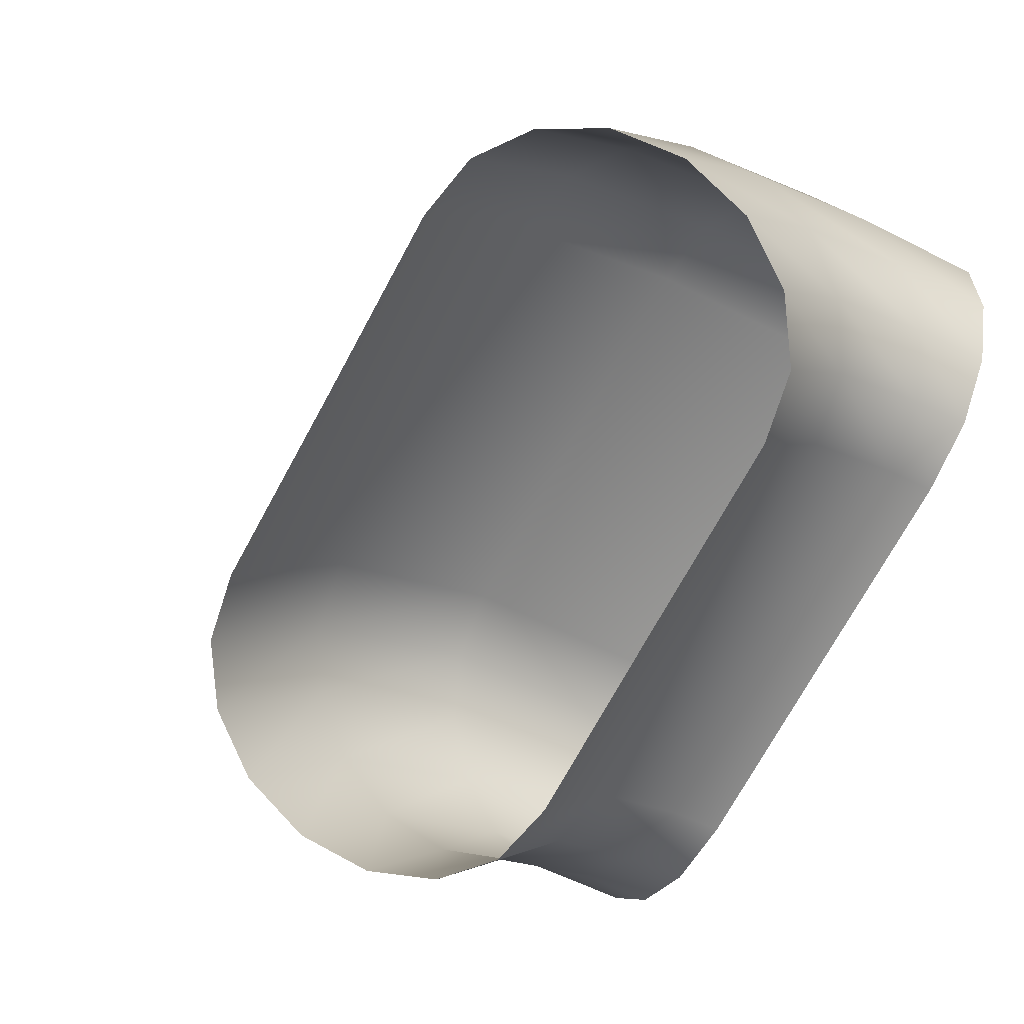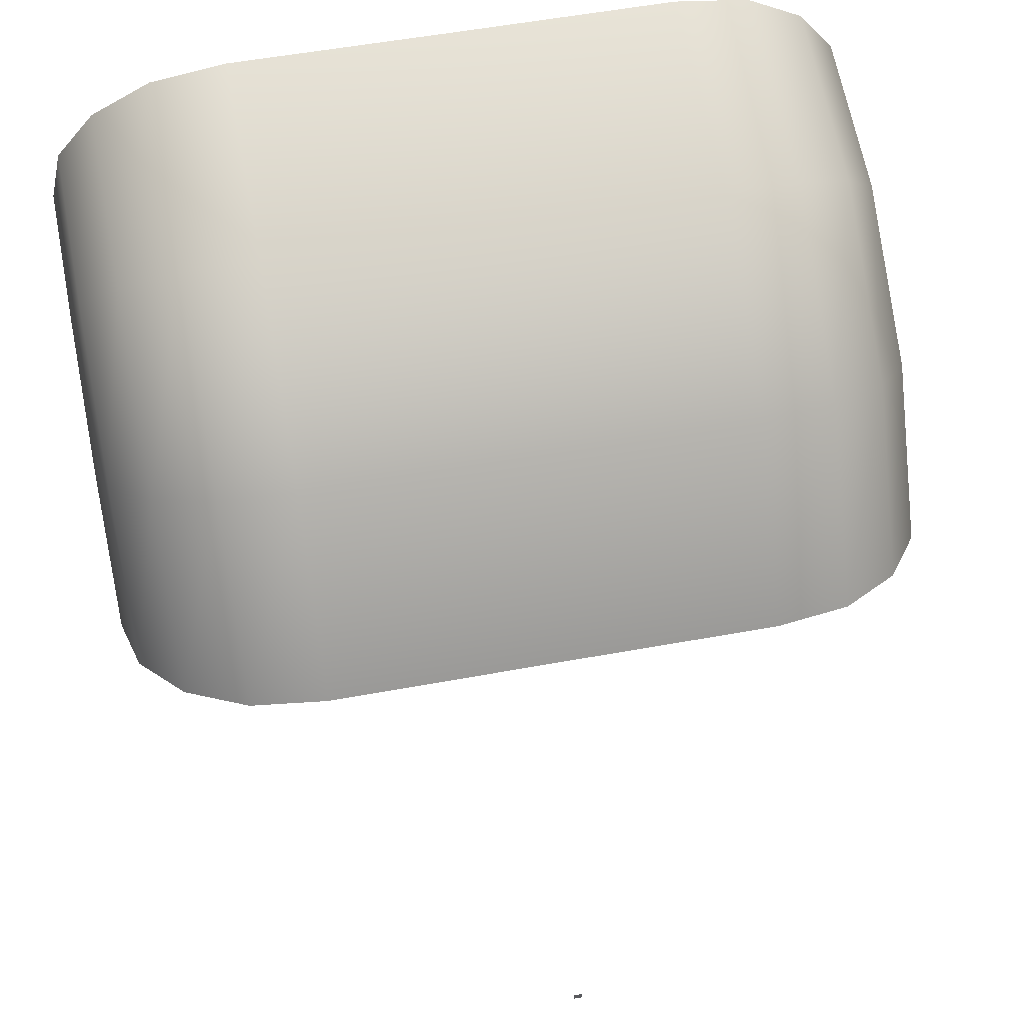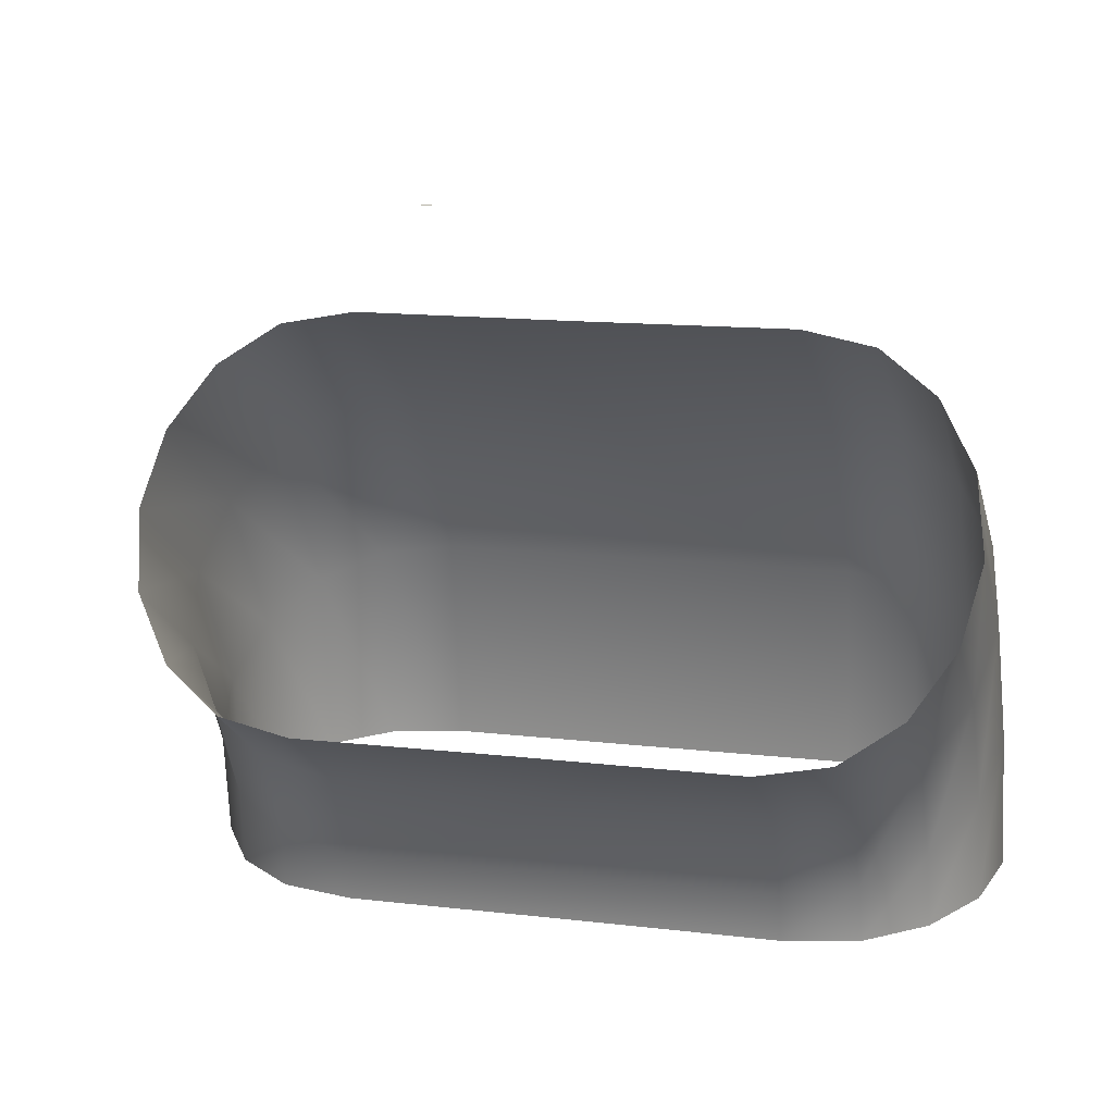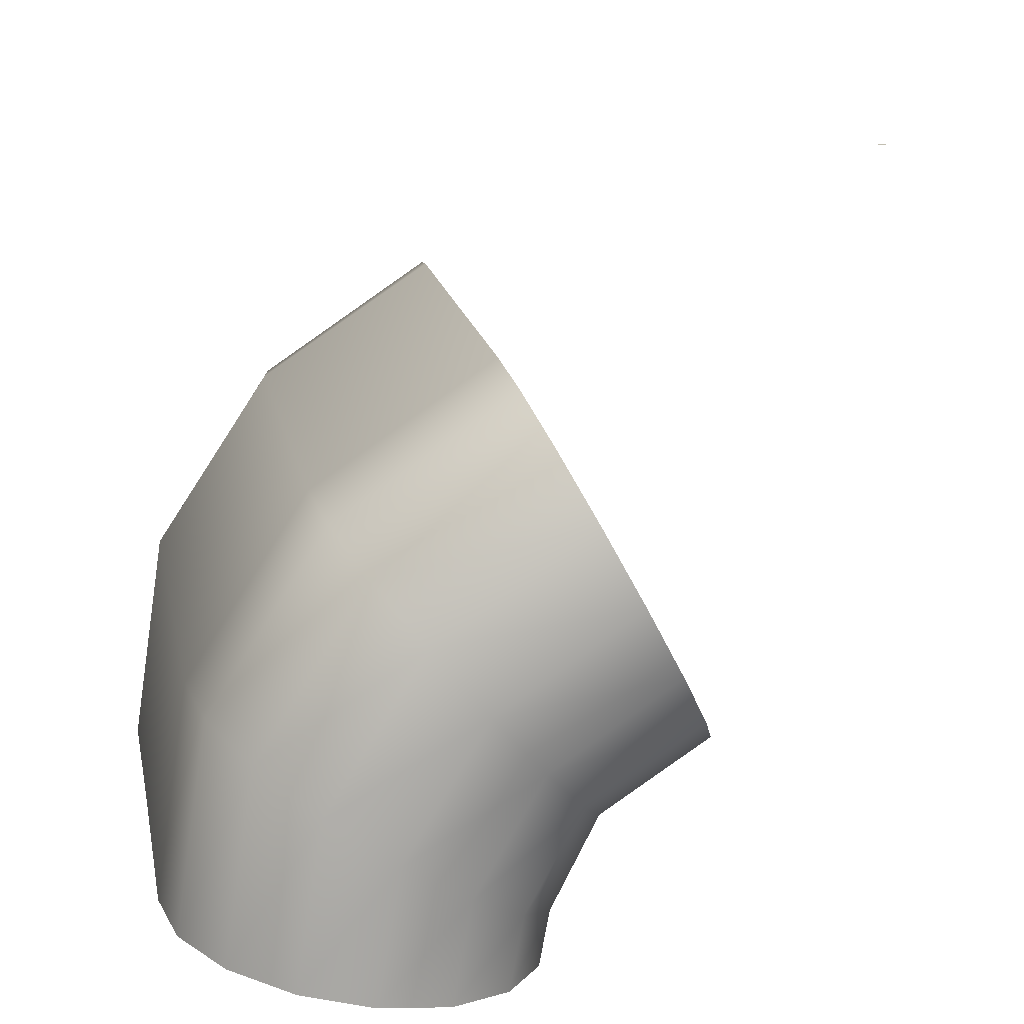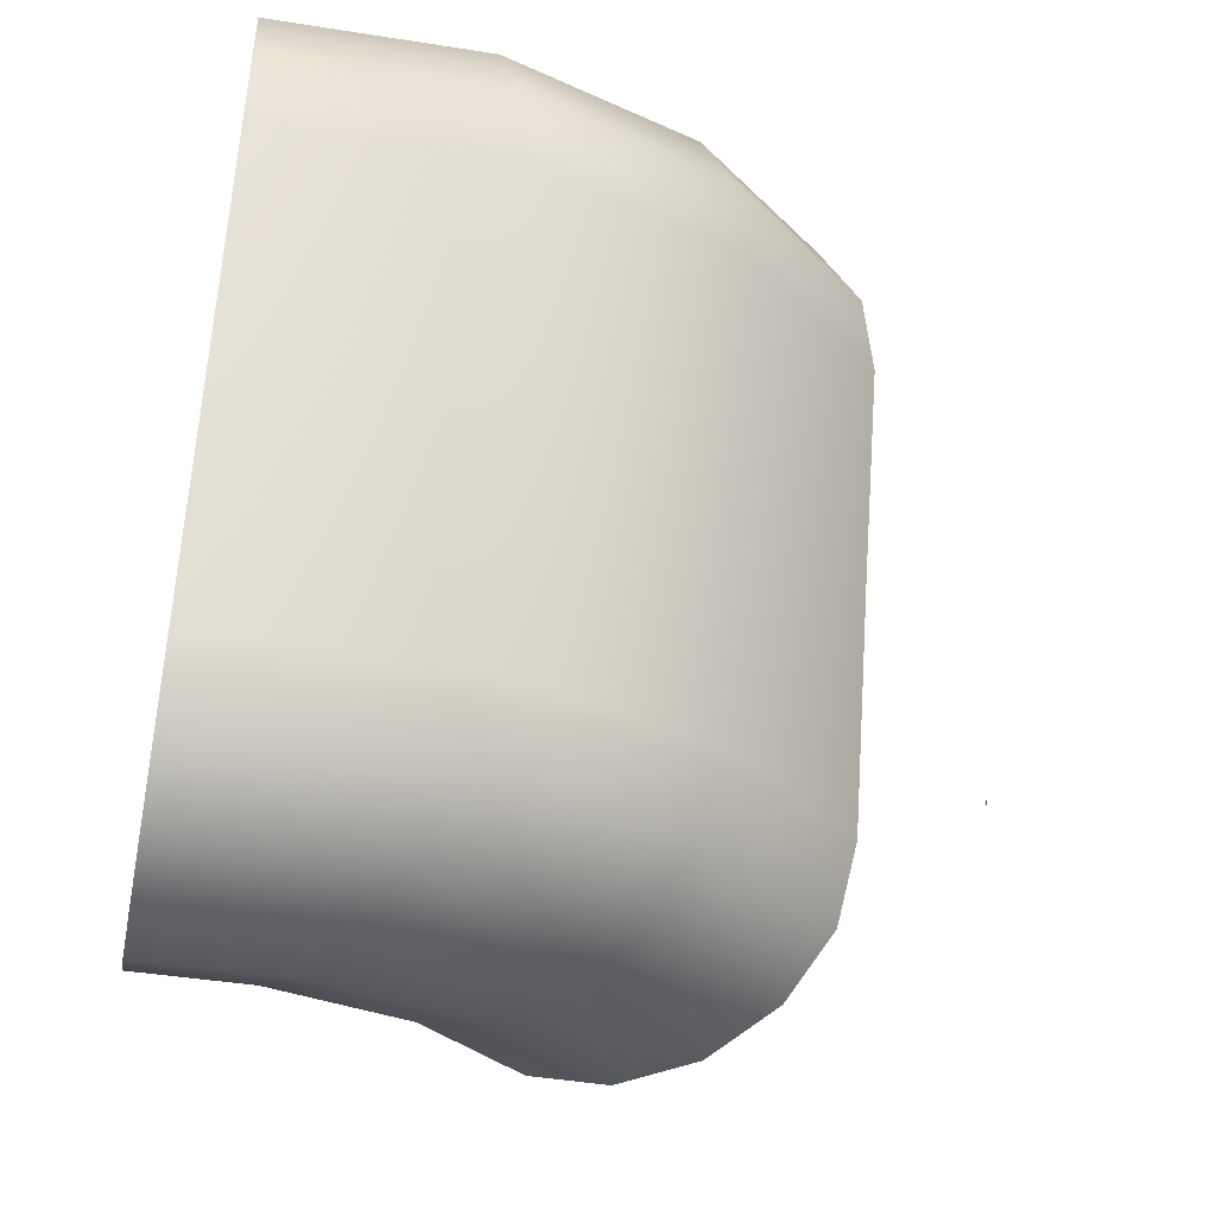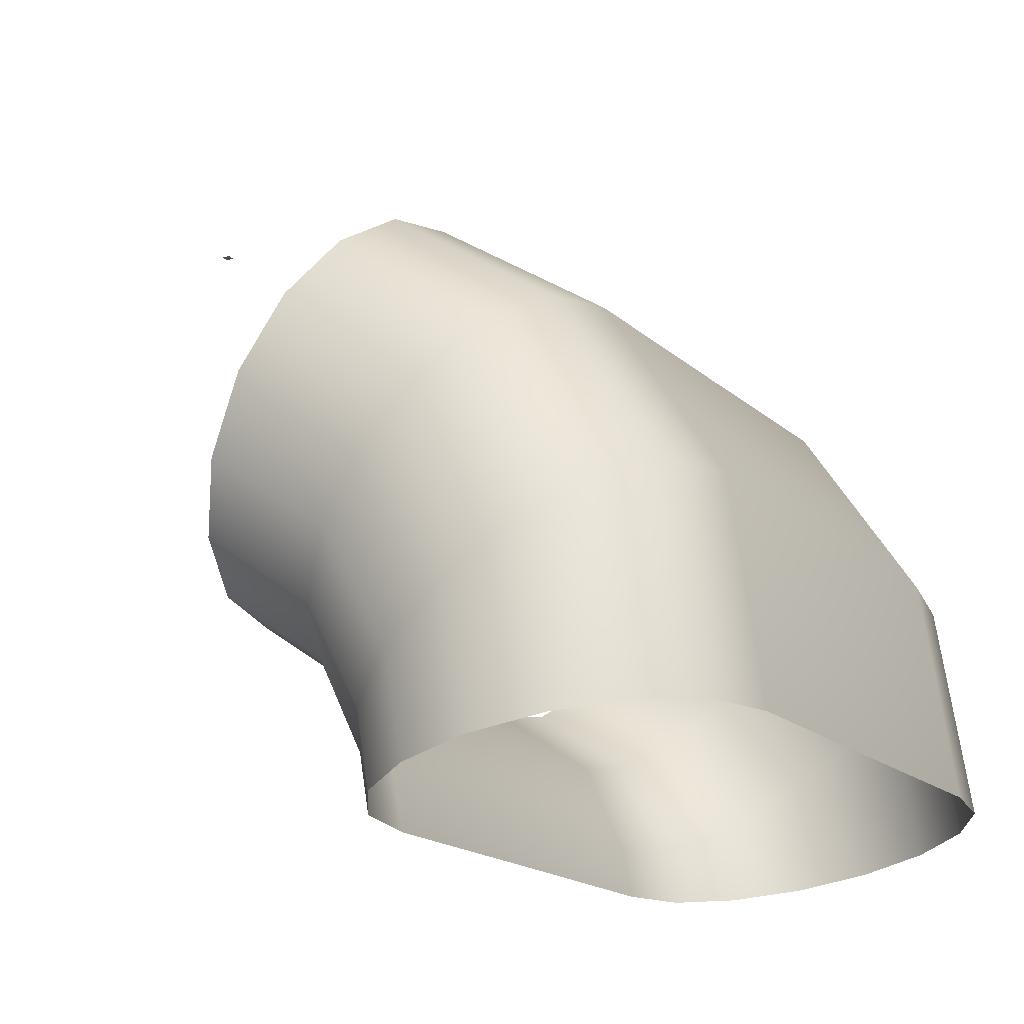
<metadata>
{"format":"obj","ext":"obj","renderer":"f3d","projection":"perspective","resolution":1024,"background":"white","views":[{"elev":-70.4,"azim":61.7,"up":"+Y"},{"elev":55.1,"azim":-11.0,"up":"+Y"},{"elev":13.0,"azim":15.7,"up":"+Z"},{"elev":17.1,"azim":-100.6,"up":"+Z"},{"elev":64.8,"azim":-86.0,"up":"+Y"},{"elev":-17.6,"azim":121.1,"up":"+Z"}]}
</metadata>
<code>
o MeshTelevisionStand_6_1_GeomSubset_1
v -0.000719 -0.02646 0.05094
v 0.000719 -0.02646 0.05094
v -0.000719 -0.02502 0.05094
v 0.000719 -0.02502 0.05094
v -0.000719 -0.02646 0.05094
v 0.000719 -0.02646 0.05094
v -0.000719 -0.02502 0.05094
v 0.000719 -0.02502 0.05094
v -0.000719 -0.02646 0.05094
v 0.000719 -0.02646 0.05094
v -0.000719 -0.02502 0.05094
v 0.000719 -0.02502 0.05094
v -0.000719 -0.02646 0.05094
v 0.000719 -0.02646 0.05094
v -0.000719 -0.02502 0.05094
v 0.000719 -0.02502 0.05094
v -0.000719 -0.02646 0.05094
v 0.000719 -0.02646 0.05094
v -0.000719 -0.02502 0.05094
v 0.000719 -0.02502 0.05094
v -0.05175 0.03524 -0.3695
v -0.06414 0.04353 -0.3695
v -0.07243 0.05592 -0.3695
v -0.07534 0.07054 -0.3695
v -0.07243 0.08517 -0.3695
v -0.06414 0.09756 -0.3695
v -0.05175 0.1058 -0.3695
v -0.03712 0.1088 -0.3695
v -1e-06 0.1088 -0.3695
v 0.03712 0.1088 -0.3695
v 0.05175 0.1058 -0.3695
v 0.06414 0.09756 -0.3695
v 0.07243 0.08517 -0.3695
v 0.07534 0.07054 -0.3695
v 0.07243 0.05592 -0.3695
v 0.06414 0.04353 -0.3695
v 0.05175 0.03524 -0.3695
v 0.03712 0.03233 -0.3695
v -1e-06 0.03233 -0.3695
v -0.03712 0.03233 -0.3695
v 0.1076 0.09287 -0.3885
v 0.09495 0.1118 -0.3885
v 0.09495 0.1118 -0.3695
v 0.1076 0.09287 -0.3695
v 0.07602 0.1244 -0.3885
v 0.07602 0.1244 -0.3695
v 0.054 0.1289 -0.3885
v 0.054 0.1289 -0.3695
v -0.054 0.1289 -0.3885
v -0.07602 0.1244 -0.3885
v -0.07602 0.1244 -0.3695
v -0.054 0.1289 -0.3695
v -0.09495 0.1118 -0.3885
v -0.09495 0.1118 -0.3695
v -0.1076 0.09287 -0.3885
v -0.1076 0.09287 -0.3695
v -0.112 0.07054 -0.3885
v -0.112 0.07054 -0.3695
v -0.1076 0.04822 -0.3885
v -0.1076 0.04822 -0.3695
v -0.09495 0.0293 -0.3885
v -0.09495 0.0293 -0.3695
v -0.07602 0.01665 -0.3885
v -0.07602 0.01665 -0.3695
v -0.054 0.01218 -0.3885
v -0.054 0.01218 -0.3695
v 0.054 0.01218 -0.3885
v 0.07602 0.01665 -0.3885
v 0.07602 0.01665 -0.3695
v 0.054 0.01218 -0.3695
v 0.09495 0.0293 -0.3885
v 0.09495 0.0293 -0.3695
v 0.1076 0.04822 -0.3885
v 0.1076 0.04822 -0.3695
v 0.112 0.07054 -0.3885
v 0.112 0.07054 -0.3695
v -1e-06 0.1289 -0.3885
v -1e-06 0.1289 -0.3695
v -1e-06 0.01215 -0.3695
v -1e-06 0.01215 -0.3885
v 0.06414 0.09762 -0.06043
v 0.05175 0.1059 -0.0589
v 0.03712 0.1088 -0.05836
v -0.03712 0.1088 -0.05836
v -0.05175 0.1059 -0.0589
v -0.06414 0.09762 -0.06043
v -0.07243 0.0852 -0.06273
v -0.07534 0.07054 -0.06544
v -0.07243 0.05588 -0.06815
v -0.06414 0.04346 -0.07045
v -0.05175 0.03515 -0.07198
v -0.03712 0.03223 -0.07252
v 0.03712 0.03223 -0.07252
v 0.05175 0.03515 -0.07198
v 0.06414 0.04346 -0.07045
v 0.07243 0.05588 -0.06815
v 0.07534 0.07054 -0.06544
v 0.07243 0.0852 -0.06273
v -1e-06 0.1088 -0.05836
v -1e-06 0.03223 -0.07252
v 0.06414 0.0441 0.02182
v 0.05175 0.04844 0.02999
v 0.03712 0.04996 0.03286
v -0.03712 0.04996 0.03286
v -0.05175 0.04844 0.02999
v -0.06414 0.0441 0.02182
v -0.07243 0.03762 0.009581
v -0.07534 0.02996 -0.004854
v -0.07243 0.02231 -0.01929
v -0.06414 0.01582 -0.03152
v -0.05175 0.01148 -0.0397
v -0.03712 0.009961 -0.04257
v 0.03712 0.009961 -0.04257
v 0.05175 0.01148 -0.0397
v 0.06414 0.01582 -0.03152
v 0.07243 0.02231 -0.01929
v 0.07534 0.02996 -0.004854
v 0.07243 0.03762 0.009581
v -1e-06 0.04996 0.03286
v -1e-06 0.009961 -0.04257
v 0.06414 0.00098 0.02816
v 0.05175 0.00098 0.03699
v 0.03712 0.00098 0.04009
v -0.03712 0.00098 0.04009
v -0.05175 0.00098 0.03699
v -0.06414 0.00098 0.02816
v -0.07243 0.00098 0.01495
v -0.07534 0.00098 -0.000641
v -0.07243 0.00098 -0.01623
v -0.06414 0.00098 -0.02944
v -0.05175 0.00098 -0.03827
v -0.03712 0.00098 -0.04137
v 0.03712 0.00098 -0.04137
v 0.05175 0.00098 -0.03827
v 0.06414 0.00098 -0.02944
v 0.07243 0.00098 -0.01623
v 0.07534 0.00098 -0.000641
v 0.07243 0.00098 0.01495
v -1e-06 0.00098 0.04009
v -1e-06 0.00098 -0.04137
v 0.05863 0.09231 -0.06141
v 0.04875 0.09894 -0.06019
v 0.04862 0.09345 -0.02478
v 0.05848 0.08725 -0.02894
v 0.03634 0.1012 -0.05977
v 0.0363 0.09563 -0.02331
v -0.03634 0.1012 -0.05977
v -0.04875 0.09894 -0.06019
v -0.04862 0.09345 -0.02478
v -0.0363 0.09563 -0.02331
v -0.05863 0.09231 -0.06141
v -0.05848 0.08725 -0.02894
v -0.06527 0.08234 -0.06326
v -0.06515 0.07784 -0.03526
v -0.06761 0.07054 -0.06544
v -0.06747 0.06667 -0.04282
v -0.06527 0.05873 -0.06762
v -0.06504 0.05559 -0.05041
v -0.05862 0.04876 -0.06947
v -0.05835 0.04638 -0.05685
v -0.04873 0.04213 -0.07069
v -0.04855 0.04035 -0.06116
v -0.03634 0.0399 -0.07111
v -0.03631 0.03822 -0.06268
v 0.03633 0.0399 -0.0711
v 0.04873 0.04213 -0.07069
v 0.04855 0.04035 -0.06116
v 0.0363 0.03822 -0.06268
v 0.05862 0.04876 -0.06947
v 0.05835 0.04638 -0.05685
v 0.06527 0.05873 -0.06762
v 0.06504 0.05559 -0.05041
v 0.06761 0.07054 -0.06544
v 0.06747 0.06667 -0.04282
v 0.06527 0.08234 -0.06326
v 0.06515 0.07784 -0.03526
v -1e-06 0.1011 -0.05979
v -1e-06 0.09558 -0.02331
v -1e-06 0.03998 -0.07109
v -1e-06 0.03825 -0.06266
v 0.04853 0.07409 0.004585
v 0.05838 0.06924 -0.00111
v 0.03627 0.0758 0.006583
v -0.04853 0.07409 0.004585
v -0.03627 0.0758 0.006583
v -0.05838 0.06924 -0.00111
v -0.06511 0.0618 -0.00984
v -0.06747 0.05294 -0.02031
v -0.06498 0.04416 -0.03081
v -0.05817 0.03699 -0.03965
v -0.04836 0.03246 -0.04548
v -0.03625 0.03092 -0.04754
v 0.04836 0.03246 -0.04548
v 0.03625 0.03092 -0.04754
v 0.05817 0.03699 -0.03965
v 0.06498 0.04416 -0.03081
v 0.06747 0.05294 -0.02031
v 0.06511 0.0618 -0.00984
v -1e-06 0.07576 0.006553
v -1e-06 0.03096 -0.04751
v 0.04856 0.04517 0.02382
v 0.05844 0.04168 0.01724
v 0.03628 0.04633 0.02602
v -0.04856 0.04517 0.02382
v -0.03628 0.04633 0.02602
v -0.05844 0.04168 0.01724
v -0.06519 0.03634 0.007177
v -0.06759 0.02996 -0.004854
v -0.06519 0.02358 -0.01689
v -0.05844 0.01824 -0.02696
v -0.04857 0.01474 -0.03356
v -0.03628 0.01357 -0.03577
v 0.04857 0.01474 -0.03356
v 0.03628 0.01357 -0.03577
v 0.05844 0.01824 -0.02696
v 0.06519 0.02358 -0.01689
v 0.06759 0.02996 -0.004854
v 0.06519 0.03634 0.007177
v -1e-06 0.04629 0.02593
v -1e-06 0.01361 -0.03569
v 0.1375 -0.03929 0.06109
v 0.07957 -0.03929 -0.000641
v 0.1109 -0.03929 0.08002
v 0.07957 -0.03929 0.08666
v -0.07957 -0.03929 0.08666
v -0.07957 -0.03929 -0.000641
v -0.1109 -0.03929 0.08002
v -0.1375 -0.03929 0.06109
v -0.1552 -0.03929 0.03277
v -0.1615 -0.03929 -0.000641
v -0.1552 -0.03929 -0.03405
v -0.1375 -0.03929 -0.06237
v -0.1109 -0.03929 -0.0813
v -0.07957 -0.03929 -0.08794
v 0.07957 -0.03929 -0.08794
v 0.1109 -0.03929 -0.0813
v 0.1375 -0.03929 -0.06237
v 0.1552 -0.03929 -0.03405
v 0.1615 -0.03929 -0.000641
v 0.1552 -0.03929 0.03277
v -2e-06 -0.03929 0.08666
v -2e-06 -0.03929 -0.000641
v -2e-06 -0.03929 -0.08794
v 0.1328 -0.01515 0.05897
v 0.1375 -0.02175 0.06109
v 0.1064 -0.01515 0.07677
v 0.1109 -0.02175 0.08002
v 0.07581 -0.01515 0.08253
v 0.07957 -0.02175 0.08666
v -0.07562 -0.01515 0.08233
v -0.07957 -0.02175 0.08666
v -0.1063 -0.01515 0.07664
v -0.1109 -0.02175 0.08002
v -0.1325 -0.01515 0.05886
v -0.1375 -0.02175 0.06109
v -0.1501 -0.01515 0.03166
v -0.1552 -0.02175 0.03277
v -0.1562 -0.01515 -0.000641
v -0.1615 -0.02175 -0.000641
v -0.1502 -0.01515 -0.03296
v -0.1552 -0.02175 -0.03405
v -0.1328 -0.01515 -0.06025
v -0.1375 -0.02175 -0.06237
v -0.1064 -0.01515 -0.07805
v -0.1109 -0.02175 -0.0813
v -0.07581 -0.01515 -0.08382
v -0.07957 -0.02175 -0.08794
v 0.07562 -0.01515 -0.08361
v 0.07957 -0.02175 -0.08794
v 0.1063 -0.01515 -0.07792
v 0.1109 -0.02175 -0.0813
v 0.1325 -0.01515 -0.06014
v 0.1375 -0.02175 -0.06237
v 0.1501 -0.01515 -0.03294
v 0.1552 -0.02175 -0.03405
v 0.1562 -0.01515 -0.000641
v 0.1615 -0.02175 -0.000641
v 0.1502 -0.01515 0.03168
v 0.1552 -0.02175 0.03277
v -2e-06 -0.01515 0.082
v -2e-06 -0.02175 0.08666
v -2e-06 -0.01515 -0.08328
v -2e-06 -0.02175 -0.08794
v -0.3616 -0.1028 -0.4105
v 0.3616 -0.1028 -0.4105
v -0.3616 -0.1028 -0.3864
v 0.3616 -0.1028 -0.3864
v -0.3616 0.0372 -0.3864
v 0.3616 0.0372 -0.3864
v -0.3616 0.0372 -0.4105
v 0.3616 0.0372 -0.4105
v 0.2964 -0.1606 -0.3864
v 0.2964 0.138 -0.3864
v 0.2964 0.138 -0.4105
v 0.2964 -0.1606 -0.4105
v 0.1482 -0.1842 -0.3864
v 0.1482 0.1791 -0.3864
v 0.1482 0.1791 -0.4105
v 0.1482 -0.1842 -0.4105
v 0 -0.1903 -0.3864
v 0 0.1905 -0.3864
v 0 0.1905 -0.4105
v 0 -0.1903 -0.4105
v -0.1482 -0.1842 -0.3864
v -0.1482 0.1791 -0.3864
v -0.1482 0.1791 -0.4105
v -0.1482 -0.1842 -0.4105
v -0.2964 -0.1606 -0.3864
v -0.2964 0.138 -0.3864
v -0.2964 0.138 -0.4105
v -0.2964 -0.1606 -0.4105
v -0.2223 -0.1747 -0.3864
v -0.2223 0.1624 -0.3864
v -0.2223 0.1624 -0.4105
v -0.2223 -0.1747 -0.4105
v -0.07409 -0.1887 -0.4105
v -0.07409 -0.1887 -0.3864
v -0.07409 0.1869 -0.3864
v -0.07409 0.1869 -0.4105
v 0.07409 -0.1887 -0.3864
v 0.07409 0.1869 -0.3864
v 0.07409 0.1869 -0.4105
v 0.07409 -0.1887 -0.4105
v 0.2223 -0.1747 -0.4105
v 0.2223 -0.1747 -0.3864
v 0.2223 0.1624 -0.3864
v 0.2223 0.1624 -0.4105
v 0.344 -0.1333 -0.3864
v 0.344 0.0903 -0.3864
v 0.344 0.0903 -0.4105
v 0.344 -0.1333 -0.4105
v -0.344 -0.1333 -0.3864
v -0.344 0.0903 -0.3864
v -0.344 0.0903 -0.4105
v -0.344 -0.1333 -0.4105
f 5 6 8 7
f 141 142 143 144
f 142 145 146 143
f 147 148 149 150
f 148 151 152 149
f 151 153 154 152
f 153 155 156 154
f 155 157 158 156
f 157 159 160 158
f 159 161 162 160
f 161 163 164 162
f 165 166 167 168
f 166 169 170 167
f 169 171 172 170
f 171 173 174 172
f 173 175 176 174
f 175 141 144 176
f 145 177 178 146
f 179 165 168 180
f 177 147 150 178
f 163 179 180 164
f 144 143 181 182
f 143 146 183 181
f 150 149 184 185
f 149 152 186 184
f 152 154 187 186
f 154 156 188 187
f 156 158 189 188
f 158 160 190 189
f 160 162 191 190
f 162 164 192 191
f 168 167 193 194
f 167 170 195 193
f 170 172 196 195
f 172 174 197 196
f 174 176 198 197
f 176 144 182 198
f 146 178 199 183
f 180 168 194 200
f 178 150 185 199
f 164 180 200 192
f 182 181 201 202
f 181 183 203 201
f 185 184 204 205
f 184 186 206 204
f 186 187 207 206
f 187 188 208 207
f 188 189 209 208
f 189 190 210 209
f 190 191 211 210
f 191 192 212 211
f 194 193 213 214
f 193 195 215 213
f 195 196 216 215
f 196 197 217 216
f 197 198 218 217
f 198 182 202 218
f 183 199 219 203
f 200 194 214 220
f 199 185 205 219
f 192 200 220 212

</code>
